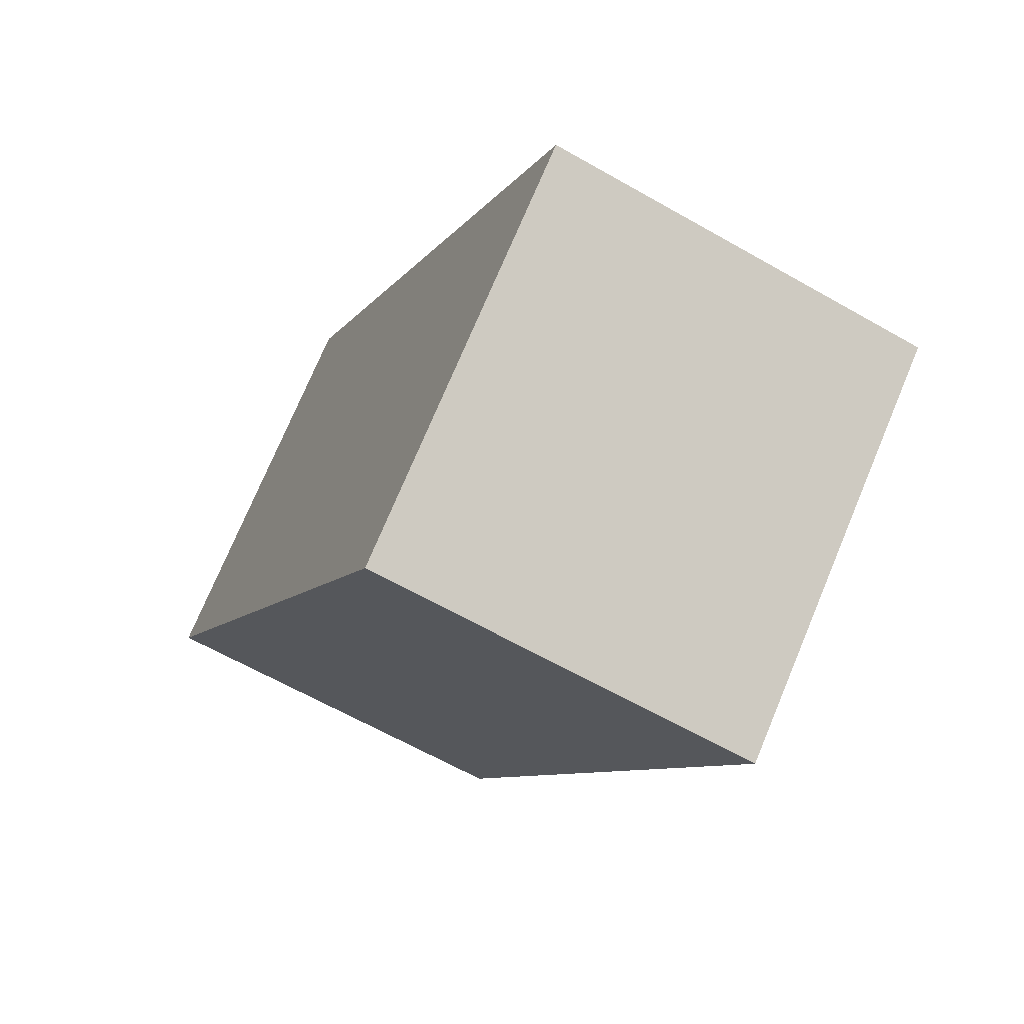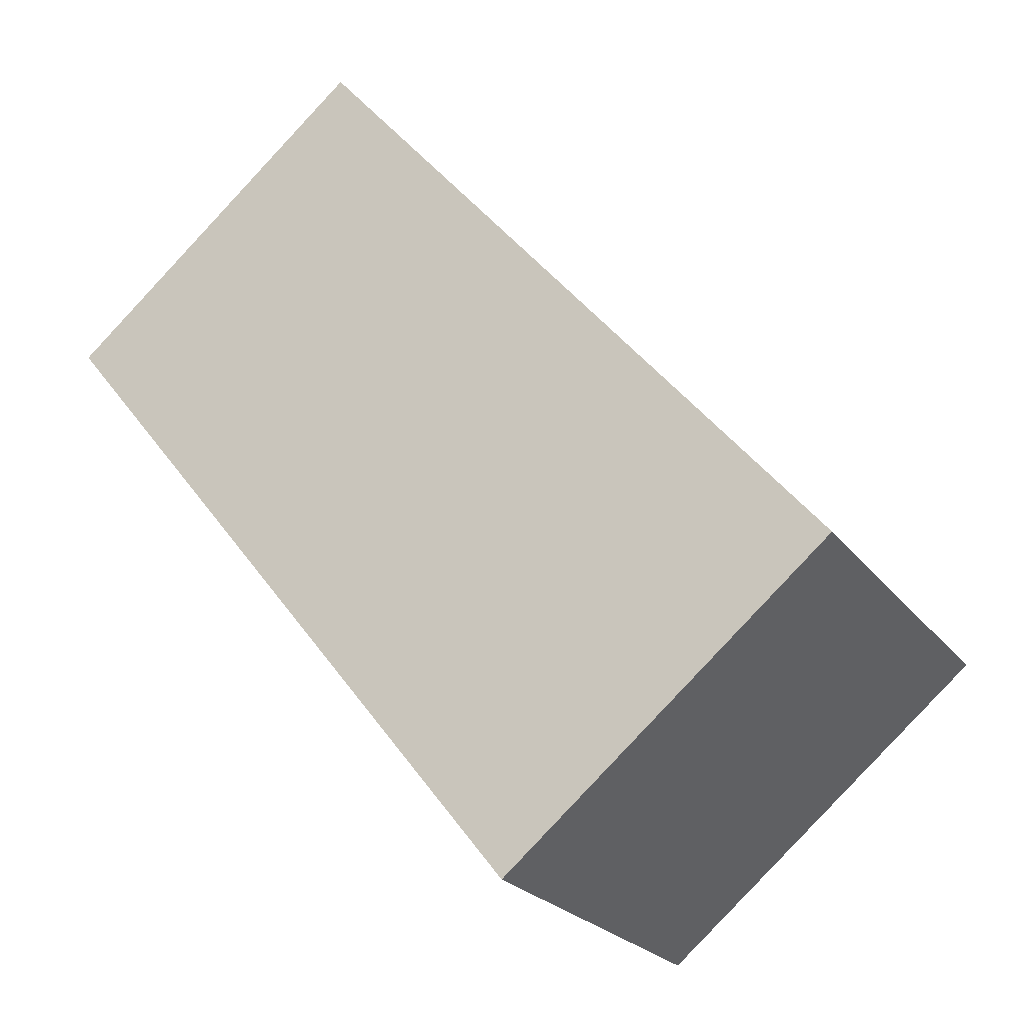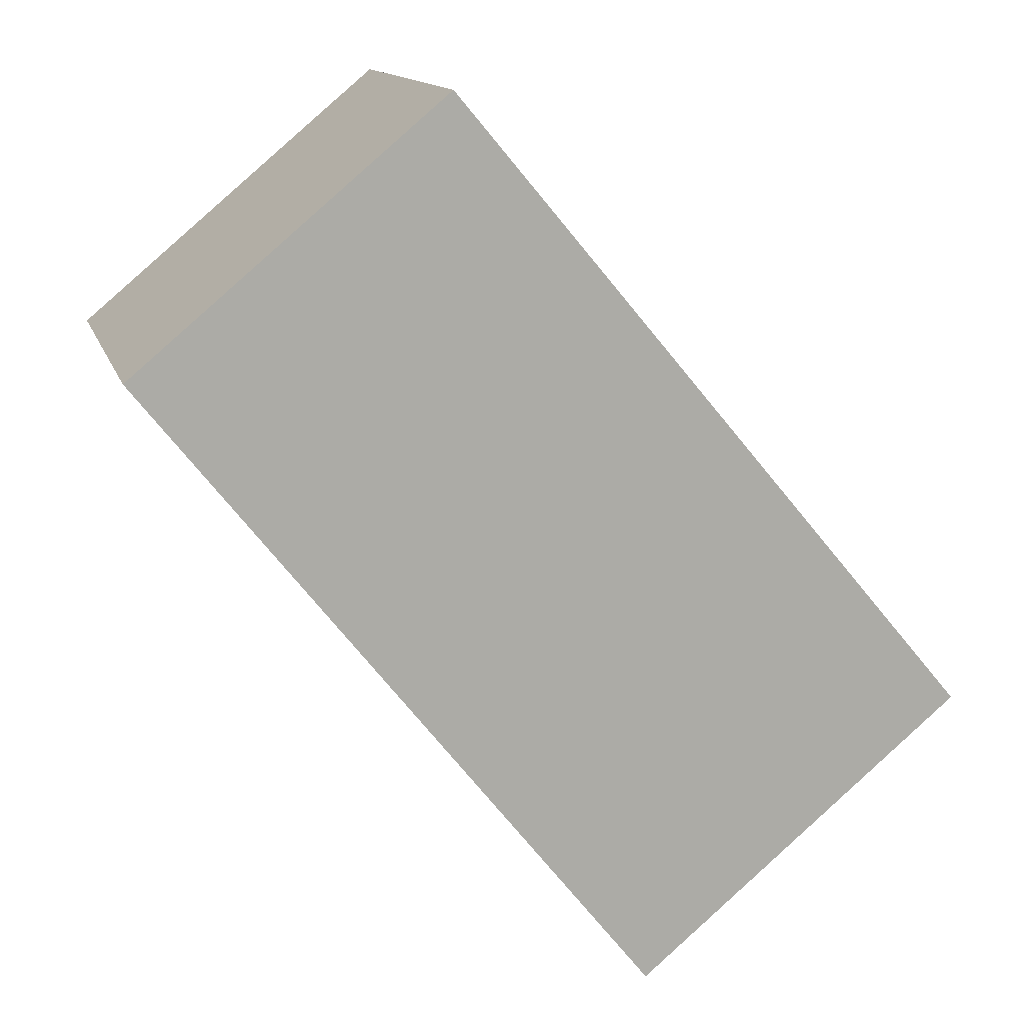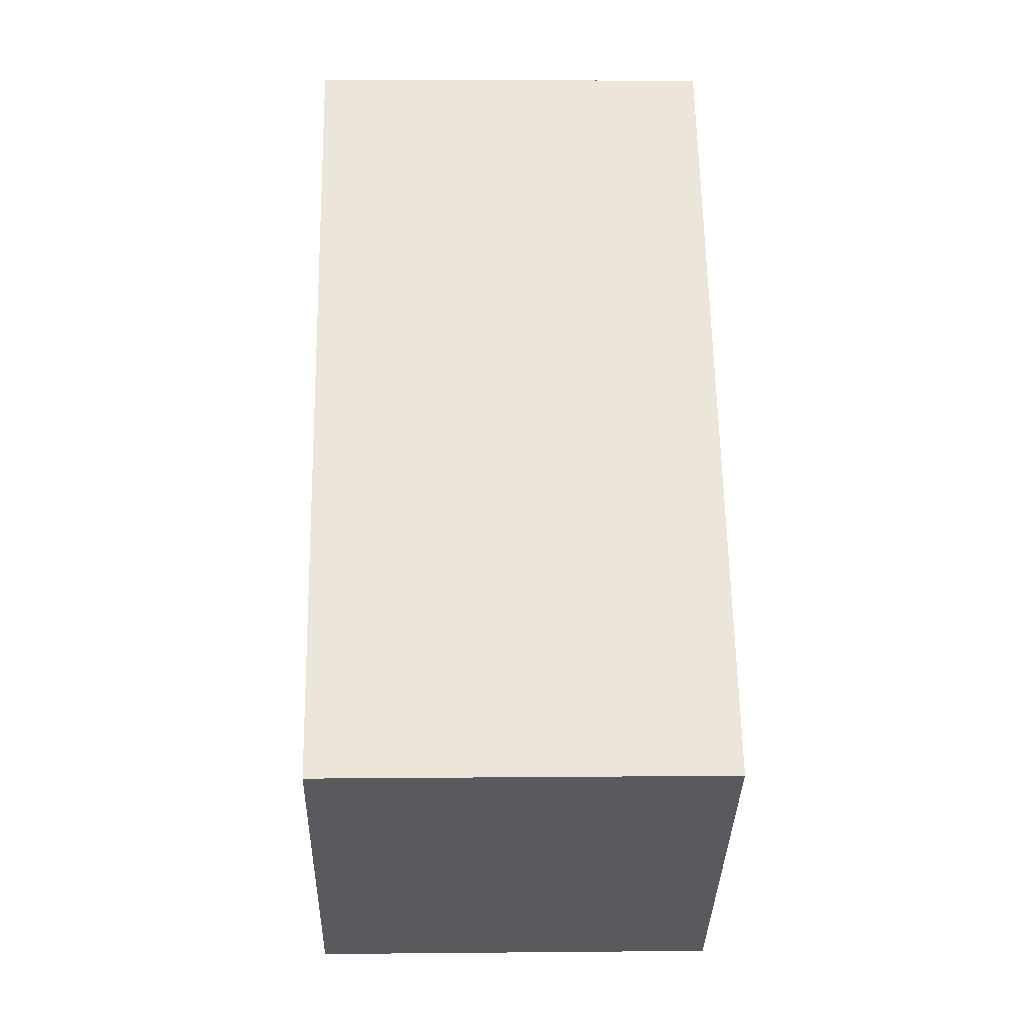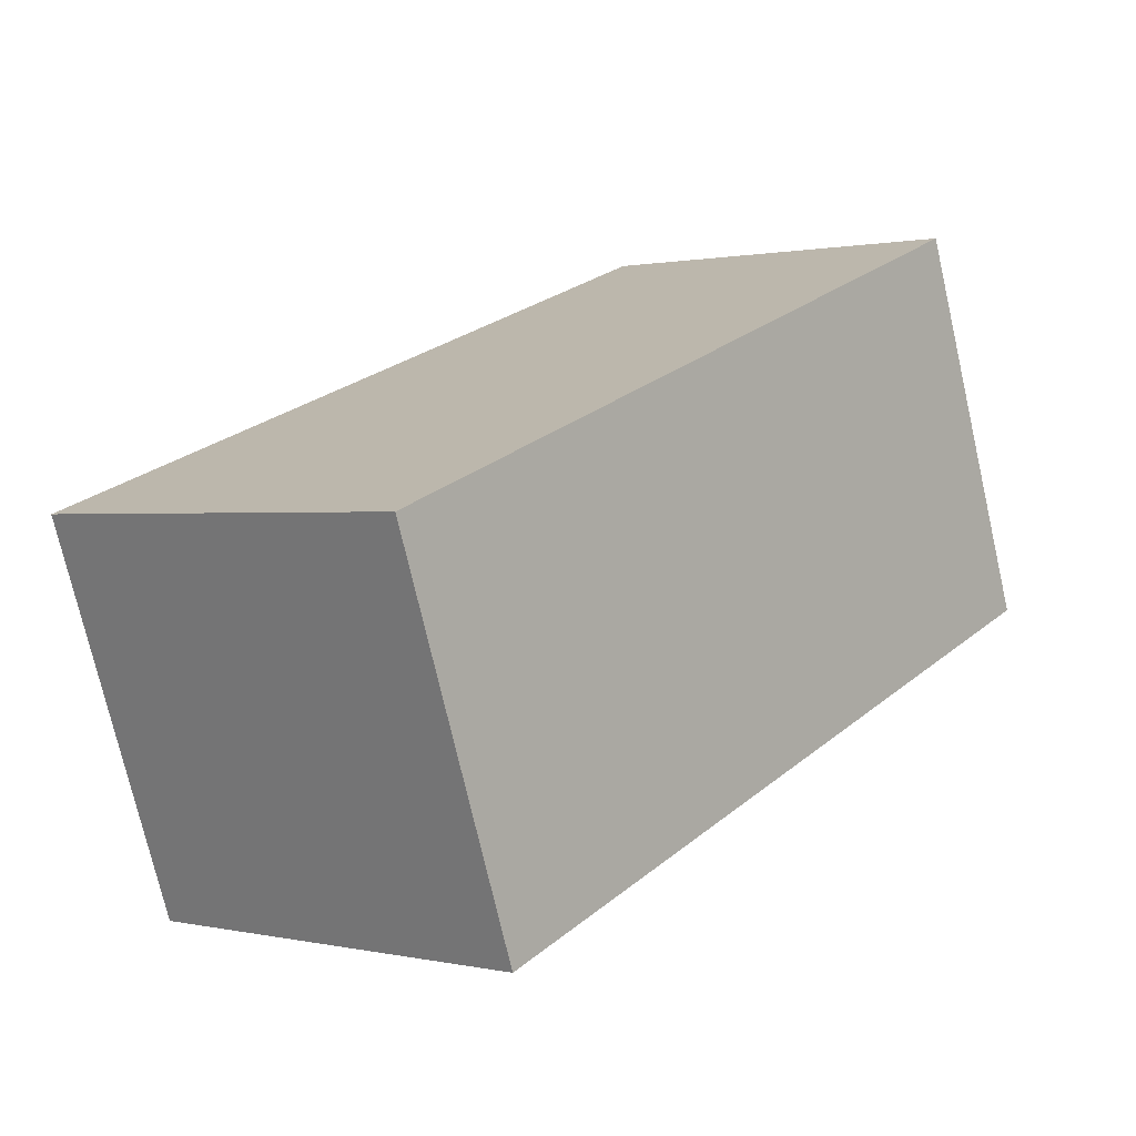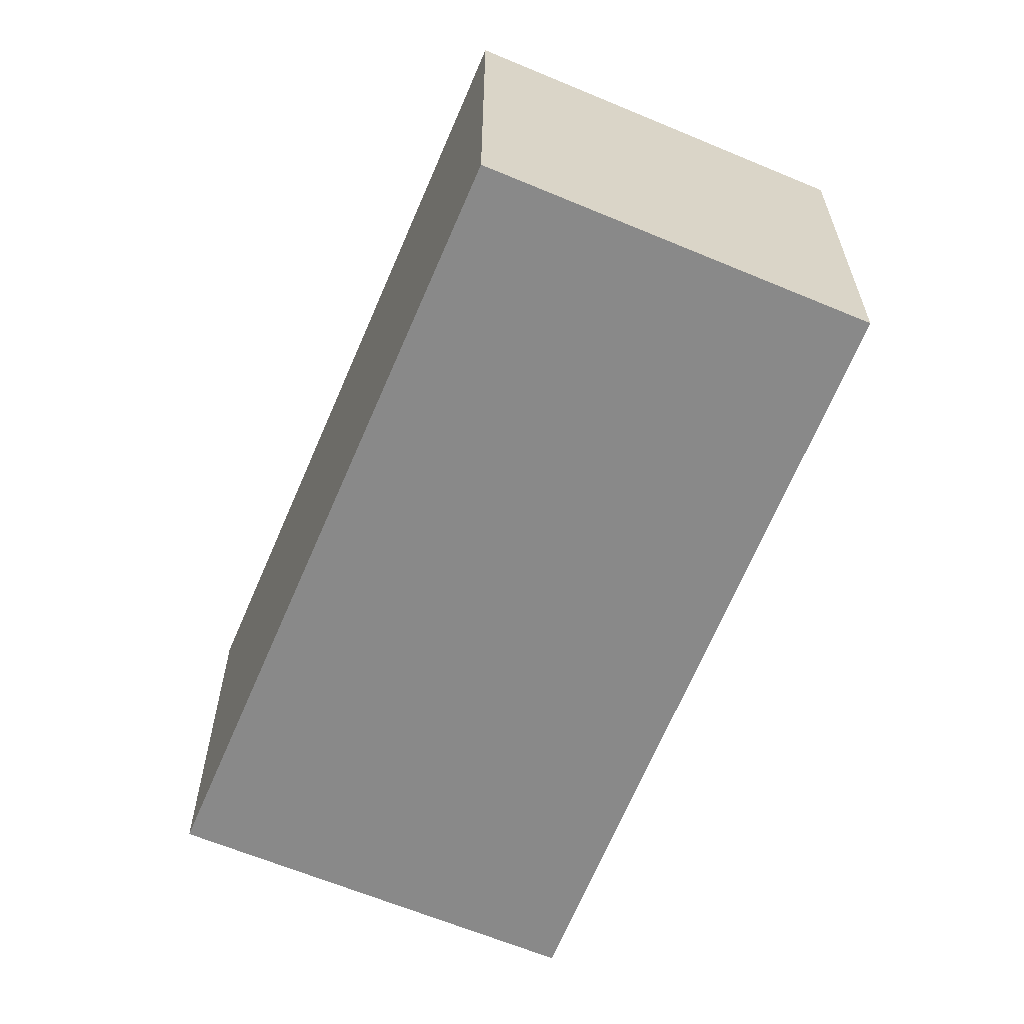
<metadata>
{"format":"obj","ext":"obj","renderer":"f3d","projection":"perspective","resolution":1024,"background":"white","views":[{"elev":-62.9,"azim":-120.1,"up":"+Z"},{"elev":-23.3,"azim":-152.8,"up":"+Z"},{"elev":13.4,"azim":165.4,"up":"+Z"},{"elev":8.4,"azim":-91.5,"up":"+Z"},{"elev":-74.3,"azim":12.9,"up":"+Z"},{"elev":-63.1,"azim":16.9,"up":"+Y"}]}
</metadata>
<code>
v  4.109 1.933 1.801
v  0 1.933 1.184e-16
v  2.579 1.933 3.081
v  1.609 1.933 -1.347
v  2.579 -1.887e-16 3.081
v  4.109 -1.103e-16 1.801
v  1.609 8.248e-17 -1.347
v  0 0 0
g defaultobject
f 1 2 3
f 2 1 4
f 5 1 3
f 1 5 6
f 6 4 1
f 4 6 7
f 7 2 4
f 2 7 8
f 8 3 2
f 3 8 5
f 5 7 6
f 7 5 8

</code>
